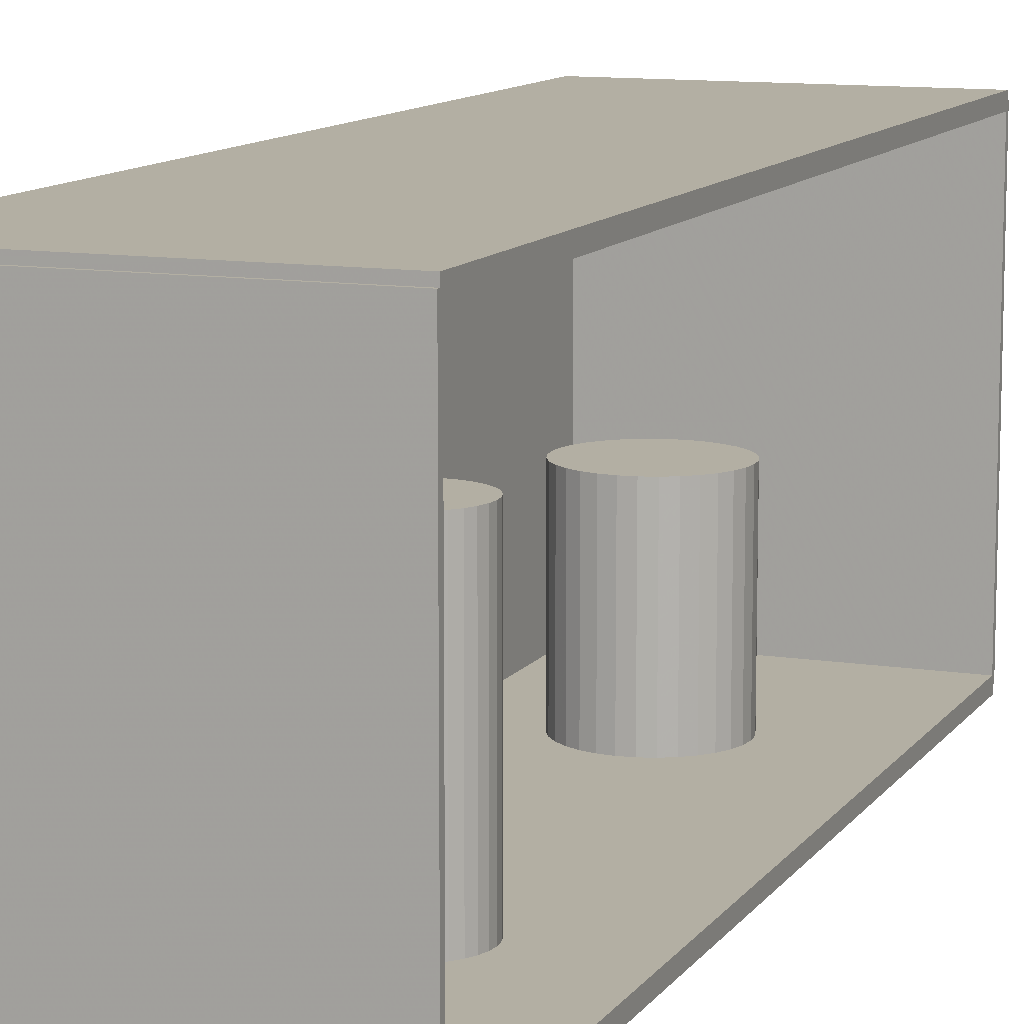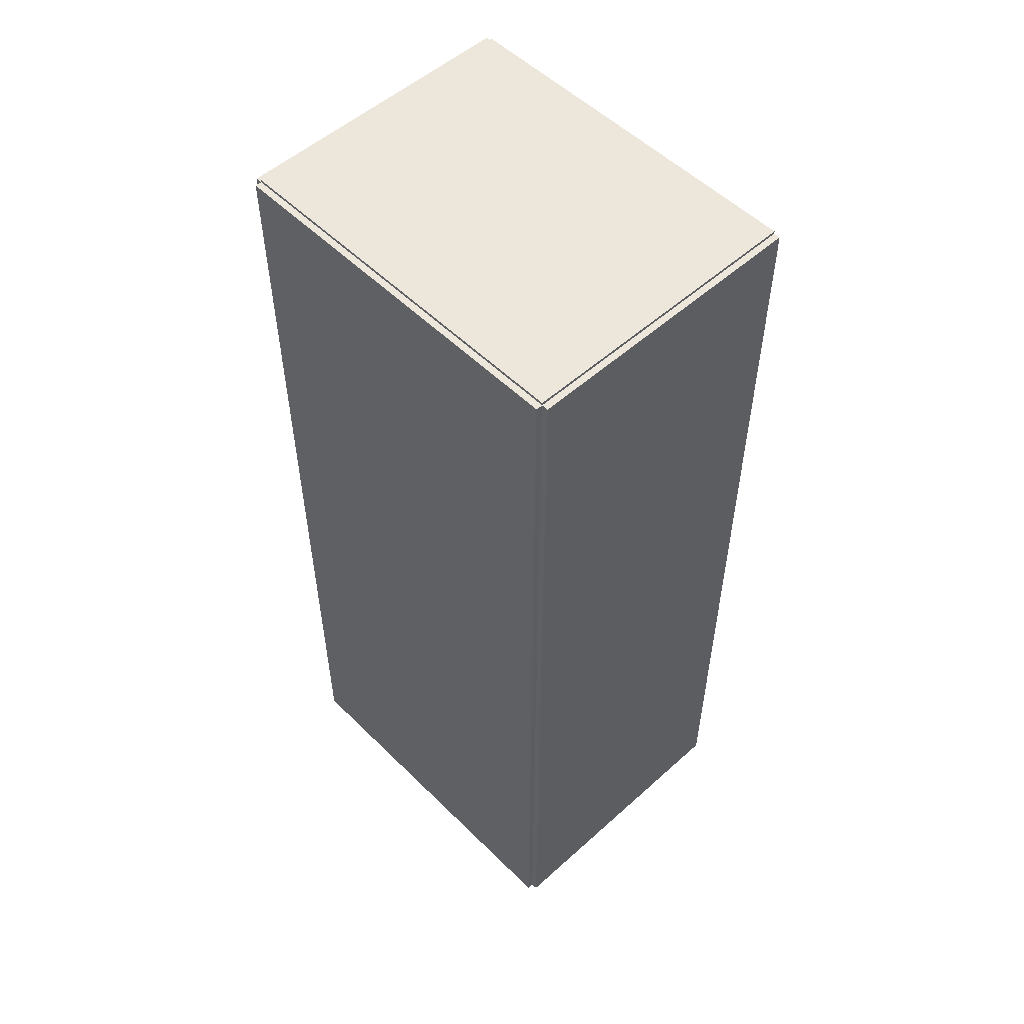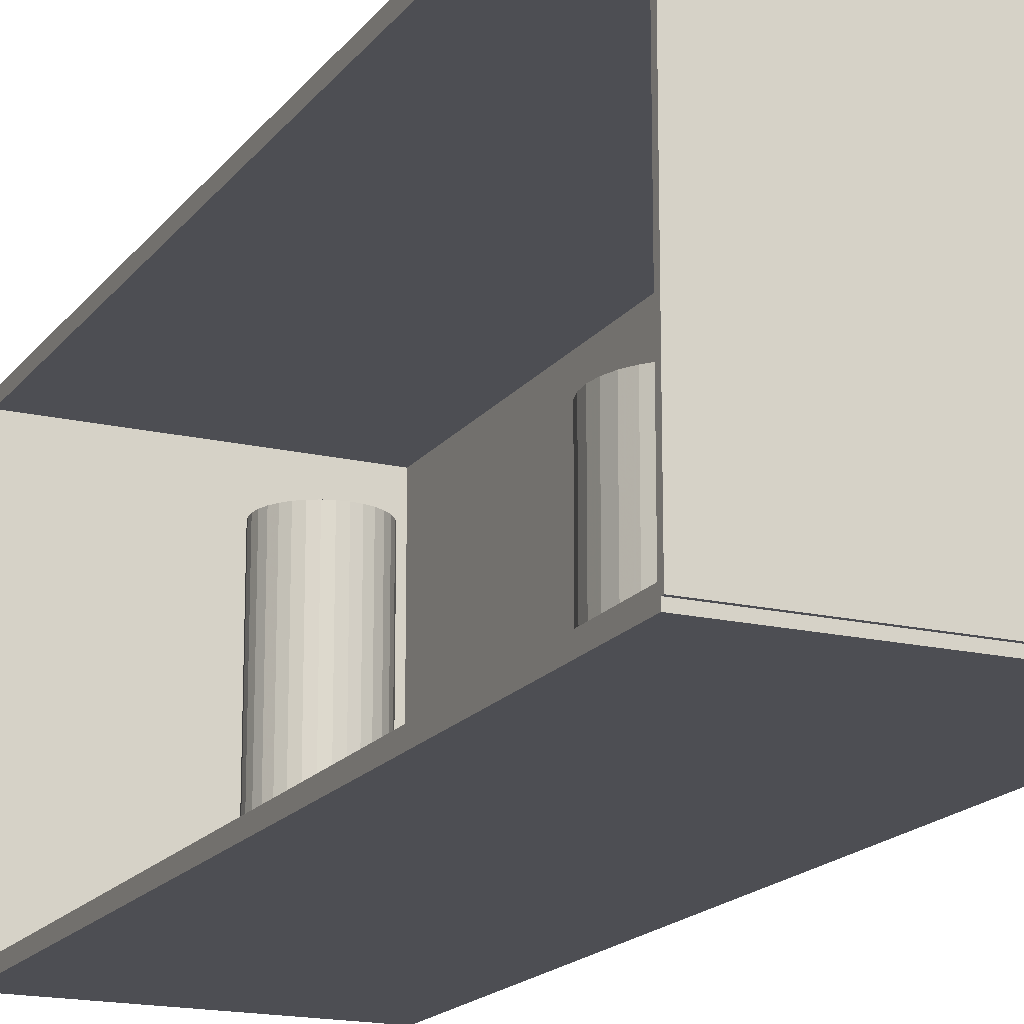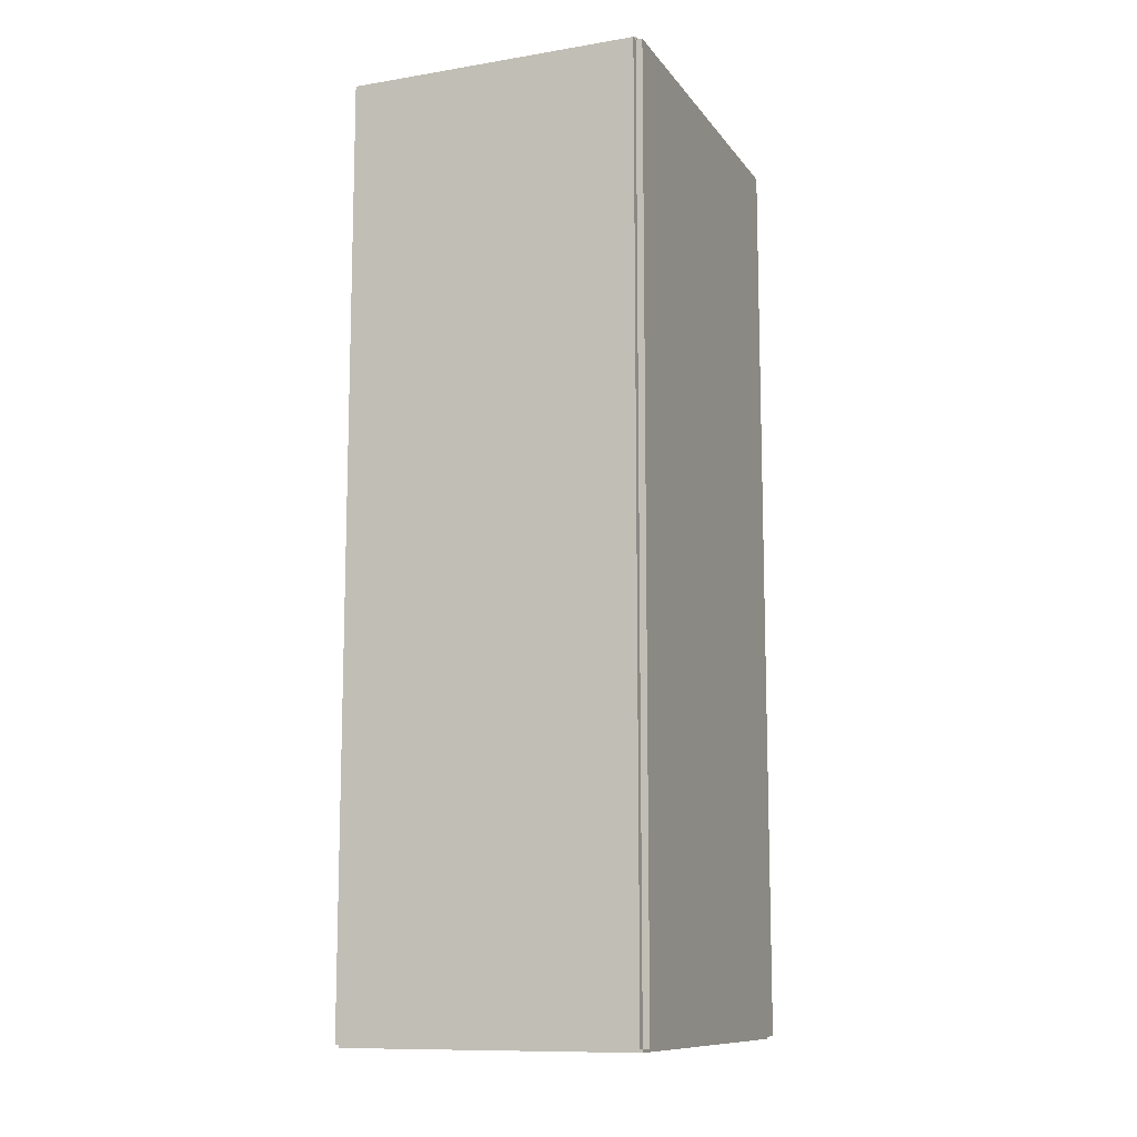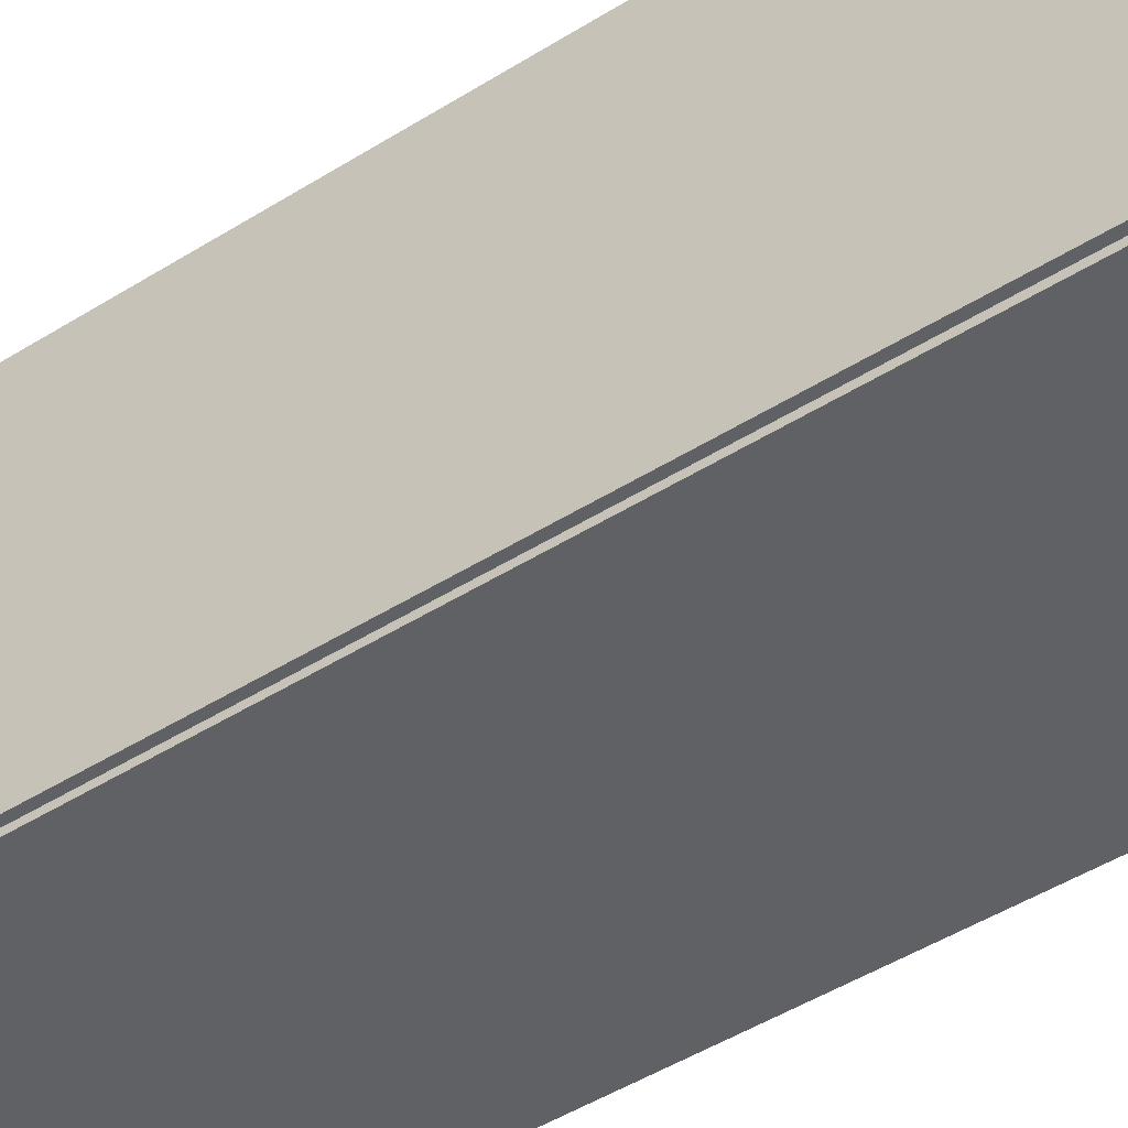
<metadata>
{"format":"obj","ext":"obj","renderer":"f3d","projection":"perspective","resolution":1024,"background":"white","views":[{"elev":11.1,"azim":21.3,"up":"+Z"},{"elev":53.3,"azim":-43.7,"up":"+Y"},{"elev":-17.4,"azim":155.1,"up":"+Z"},{"elev":-11.2,"azim":-158.1,"up":"+Y"},{"elev":-50.2,"azim":-55.8,"up":"+Z"}]}
</metadata>
<code>
v -0.07366 -0.2329 -0.0033
v -0.07366 -0.2329 0.0033
v -0.07366 0.2329 -0.0033
v -0.07366 0.2329 0.0033
v 0.07366 -0.2329 -0.0033
v 0.07366 -0.2329 0.0033
v 0.07366 0.2329 -0.0033
v 0.07366 0.2329 0.0033
v -0.07036 -0.2329 0
v -0.07696 -0.2329 0
v -0.07036 0.2329 0
v -0.07696 0.2329 0
v -0.07036 -0.2329 0.1875
v -0.07696 -0.2329 0.1875
v -0.07036 0.2329 0.1875
v -0.07696 0.2329 0.1875
v -0.07366 0.2315 0.1875
v -0.07366 0.2343 0.1875
v -0.07366 0.2315 0
v -0.07366 0.2343 0
v 0.07366 0.2315 0.1875
v 0.07366 0.2343 0.1875
v 0.07366 0.2315 0
v 0.07366 0.2343 0
v -0.07366 -0.2315 0
v -0.07366 -0.2343 0
v -0.07366 -0.2315 0.1875
v -0.07366 -0.2343 0.1875
v 0.07366 -0.2315 0
v 0.07366 -0.2343 0
v 0.07366 -0.2315 0.1875
v 0.07366 -0.2343 0.1875
v -0.07366 -0.2329 0.1842
v -0.07366 -0.2329 0.1908
v -0.07366 0.2329 0.1842
v -0.07366 0.2329 0.1908
v 0.07366 -0.2329 0.1842
v 0.07366 -0.2329 0.1908
v 0.07366 0.2329 0.1842
v 0.07366 0.2329 0.1908
v -0.0006896 0.1119 0.006599
v 0.03073 0.1119 0.006599
v 0.03073 0.1119 0.08986
v -0.0006896 0.1119 0.08986
v 0.03013 0.118 0.006599
v 0.03013 0.118 0.08986
v 0.02834 0.1239 0.006599
v 0.02834 0.1239 0.08986
v 0.02544 0.1293 0.006599
v 0.02544 0.1293 0.08986
v 0.02153 0.1341 0.006599
v 0.02153 0.1341 0.08986
v 0.01677 0.138 0.006599
v 0.01677 0.138 0.08986
v 0.01133 0.1409 0.006599
v 0.01133 0.1409 0.08986
v 0.00544 0.1427 0.006599
v 0.00544 0.1427 0.08986
v -0.0006896 0.1433 0.006599
v -0.0006896 0.1433 0.08986
v -0.00682 0.1427 0.006599
v -0.00682 0.1427 0.08986
v -0.01271 0.1409 0.006599
v -0.01271 0.1409 0.08986
v -0.01815 0.138 0.006599
v -0.01815 0.138 0.08986
v -0.02291 0.1341 0.006599
v -0.02291 0.1341 0.08986
v -0.02682 0.1293 0.006599
v -0.02682 0.1293 0.08986
v -0.02972 0.1239 0.006599
v -0.02972 0.1239 0.08986
v -0.03151 0.118 0.006599
v -0.03151 0.118 0.08986
v -0.03211 0.1119 0.006599
v -0.03211 0.1119 0.08986
v -0.03151 0.1057 0.006599
v -0.03151 0.1057 0.08986
v -0.02972 0.09983 0.006599
v -0.02972 0.09983 0.08986
v -0.02682 0.0944 0.006599
v -0.02682 0.0944 0.08986
v -0.02291 0.08964 0.006599
v -0.02291 0.08964 0.08986
v -0.01815 0.08573 0.006599
v -0.01815 0.08573 0.08986
v -0.01271 0.08283 0.006599
v -0.01271 0.08283 0.08986
v -0.00682 0.08104 0.006599
v -0.00682 0.08104 0.08986
v -0.0006896 0.08043 0.006599
v -0.0006896 0.08043 0.08986
v 0.00544 0.08104 0.006599
v 0.00544 0.08104 0.08986
v 0.01133 0.08283 0.006599
v 0.01133 0.08283 0.08986
v 0.01677 0.08573 0.006599
v 0.01677 0.08573 0.08986
v 0.02153 0.08964 0.006599
v 0.02153 0.08964 0.08986
v 0.02544 0.0944 0.006599
v 0.02544 0.0944 0.08986
v 0.02834 0.09983 0.006599
v 0.02834 0.09983 0.08986
v 0.03013 0.1057 0.006599
v 0.03013 0.1057 0.08986
v 0.01233 -0.1018 0.006599
v 0.03414 -0.1018 0.006599
v 0.03414 -0.1018 0.06219
v 0.01233 -0.1018 0.06219
v 0.03372 -0.09758 0.006599
v 0.03372 -0.09758 0.06219
v 0.03248 -0.09349 0.006599
v 0.03248 -0.09349 0.06219
v 0.03046 -0.08971 0.006599
v 0.03046 -0.08971 0.06219
v 0.02775 -0.08641 0.006599
v 0.02775 -0.08641 0.06219
v 0.02444 -0.0837 0.006599
v 0.02444 -0.0837 0.06219
v 0.02067 -0.08168 0.006599
v 0.02067 -0.08168 0.06219
v 0.01658 -0.08044 0.006599
v 0.01658 -0.08044 0.06219
v 0.01233 -0.08002 0.006599
v 0.01233 -0.08002 0.06219
v 0.00807 -0.08044 0.006599
v 0.00807 -0.08044 0.06219
v 0.003978 -0.08168 0.006599
v 0.003978 -0.08168 0.06219
v 0.0002066 -0.0837 0.006599
v 0.0002066 -0.0837 0.06219
v -0.003099 -0.08641 0.006599
v -0.003099 -0.08641 0.06219
v -0.005812 -0.08971 0.006599
v -0.005812 -0.08971 0.06219
v -0.007827 -0.09349 0.006599
v -0.007827 -0.09349 0.06219
v -0.009069 -0.09758 0.006599
v -0.009069 -0.09758 0.06219
v -0.009488 -0.1018 0.006599
v -0.009488 -0.1018 0.06219
v -0.009069 -0.1061 0.006599
v -0.009069 -0.1061 0.06219
v -0.007827 -0.1102 0.006599
v -0.007827 -0.1102 0.06219
v -0.005812 -0.114 0.006599
v -0.005812 -0.114 0.06219
v -0.003099 -0.1173 0.006599
v -0.003099 -0.1173 0.06219
v 0.0002066 -0.12 0.006599
v 0.0002066 -0.12 0.06219
v 0.003978 -0.122 0.006599
v 0.003978 -0.122 0.06219
v 0.00807 -0.1232 0.006599
v 0.00807 -0.1232 0.06219
v 0.01233 -0.1236 0.006599
v 0.01233 -0.1236 0.06219
v 0.01658 -0.1232 0.006599
v 0.01658 -0.1232 0.06219
v 0.02067 -0.122 0.006599
v 0.02067 -0.122 0.06219
v 0.02444 -0.12 0.006599
v 0.02444 -0.12 0.06219
v 0.02775 -0.1173 0.006599
v 0.02775 -0.1173 0.06219
v 0.03046 -0.114 0.006599
v 0.03046 -0.114 0.06219
v 0.03248 -0.1102 0.006599
v 0.03248 -0.1102 0.06219
v 0.03372 -0.1061 0.006599
v 0.03372 -0.1061 0.06219
v 0.01233 -0.1018 0.06219
v 0.03414 -0.1018 0.06219
v 0.03414 -0.1018 0.1178
v 0.01233 -0.1018 0.1178
v 0.03372 -0.09758 0.06219
v 0.03372 -0.09758 0.1178
v 0.03248 -0.09349 0.06219
v 0.03248 -0.09349 0.1178
v 0.03046 -0.08971 0.06219
v 0.03046 -0.08971 0.1178
v 0.02775 -0.08641 0.06219
v 0.02775 -0.08641 0.1178
v 0.02444 -0.0837 0.06219
v 0.02444 -0.0837 0.1178
v 0.02067 -0.08168 0.06219
v 0.02067 -0.08168 0.1178
v 0.01658 -0.08044 0.06219
v 0.01658 -0.08044 0.1178
v 0.01233 -0.08002 0.06219
v 0.01233 -0.08002 0.1178
v 0.00807 -0.08044 0.06219
v 0.00807 -0.08044 0.1178
v 0.003978 -0.08168 0.06219
v 0.003978 -0.08168 0.1178
v 0.0002066 -0.0837 0.06219
v 0.0002066 -0.0837 0.1178
v -0.003099 -0.08641 0.06219
v -0.003099 -0.08641 0.1178
v -0.005812 -0.08971 0.06219
v -0.005812 -0.08971 0.1178
v -0.007827 -0.09349 0.06219
v -0.007827 -0.09349 0.1178
v -0.009069 -0.09758 0.06219
v -0.009069 -0.09758 0.1178
v -0.009488 -0.1018 0.06219
v -0.009488 -0.1018 0.1178
v -0.009069 -0.1061 0.06219
v -0.009069 -0.1061 0.1178
v -0.007827 -0.1102 0.06219
v -0.007827 -0.1102 0.1178
v -0.005812 -0.114 0.06219
v -0.005812 -0.114 0.1178
v -0.003099 -0.1173 0.06219
v -0.003099 -0.1173 0.1178
v 0.0002066 -0.12 0.06219
v 0.0002066 -0.12 0.1178
v 0.003978 -0.122 0.06219
v 0.003978 -0.122 0.1178
v 0.00807 -0.1232 0.06219
v 0.00807 -0.1232 0.1178
v 0.01233 -0.1236 0.06219
v 0.01233 -0.1236 0.1178
v 0.01658 -0.1232 0.06219
v 0.01658 -0.1232 0.1178
v 0.02067 -0.122 0.06219
v 0.02067 -0.122 0.1178
v 0.02444 -0.12 0.06219
v 0.02444 -0.12 0.1178
v 0.02775 -0.1173 0.06219
v 0.02775 -0.1173 0.1178
v 0.03046 -0.114 0.06219
v 0.03046 -0.114 0.1178
v 0.03248 -0.1102 0.06219
v 0.03248 -0.1102 0.1178
v 0.03372 -0.1061 0.06219
v 0.03372 -0.1061 0.1178
f 2 4 1
f 5 2 1
f 1 4 3
f 3 5 1
f 2 8 4
f 6 2 5
f 6 8 2
f 4 8 3
f 7 5 3
f 3 8 7
f 7 6 5
f 8 6 7
f 10 12 9
f 13 10 9
f 9 12 11
f 11 13 9
f 10 16 12
f 14 10 13
f 14 16 10
f 12 16 11
f 15 13 11
f 11 16 15
f 15 14 13
f 16 14 15
f 18 20 17
f 21 18 17
f 17 20 19
f 19 21 17
f 18 24 20
f 22 18 21
f 22 24 18
f 20 24 19
f 23 21 19
f 19 24 23
f 23 22 21
f 24 22 23
f 26 28 25
f 29 26 25
f 25 28 27
f 27 29 25
f 26 32 28
f 30 26 29
f 30 32 26
f 28 32 27
f 31 29 27
f 27 32 31
f 31 30 29
f 32 30 31
f 34 36 33
f 37 34 33
f 33 36 35
f 35 37 33
f 34 40 36
f 38 34 37
f 38 40 34
f 36 40 35
f 39 37 35
f 35 40 39
f 39 38 37
f 40 38 39
f 42 41 45
f 42 45 43
f 43 45 46
f 43 46 44
f 45 41 47
f 45 47 46
f 46 47 48
f 46 48 44
f 47 41 49
f 47 49 48
f 48 49 50
f 48 50 44
f 49 41 51
f 49 51 50
f 50 51 52
f 50 52 44
f 51 41 53
f 51 53 52
f 52 53 54
f 52 54 44
f 53 41 55
f 53 55 54
f 54 55 56
f 54 56 44
f 55 41 57
f 55 57 56
f 56 57 58
f 56 58 44
f 57 41 59
f 57 59 58
f 58 59 60
f 58 60 44
f 59 41 61
f 59 61 60
f 60 61 62
f 60 62 44
f 61 41 63
f 61 63 62
f 62 63 64
f 62 64 44
f 63 41 65
f 63 65 64
f 64 65 66
f 64 66 44
f 65 41 67
f 65 67 66
f 66 67 68
f 66 68 44
f 67 41 69
f 67 69 68
f 68 69 70
f 68 70 44
f 69 41 71
f 69 71 70
f 70 71 72
f 70 72 44
f 71 41 73
f 71 73 72
f 72 73 74
f 72 74 44
f 73 41 75
f 73 75 74
f 74 75 76
f 74 76 44
f 75 41 77
f 75 77 76
f 76 77 78
f 76 78 44
f 77 41 79
f 77 79 78
f 78 79 80
f 78 80 44
f 79 41 81
f 79 81 80
f 80 81 82
f 80 82 44
f 81 41 83
f 81 83 82
f 82 83 84
f 82 84 44
f 83 41 85
f 83 85 84
f 84 85 86
f 84 86 44
f 85 41 87
f 85 87 86
f 86 87 88
f 86 88 44
f 87 41 89
f 87 89 88
f 88 89 90
f 88 90 44
f 89 41 91
f 89 91 90
f 90 91 92
f 90 92 44
f 91 41 93
f 91 93 92
f 92 93 94
f 92 94 44
f 93 41 95
f 93 95 94
f 94 95 96
f 94 96 44
f 95 41 97
f 95 97 96
f 96 97 98
f 96 98 44
f 97 41 99
f 97 99 98
f 98 99 100
f 98 100 44
f 99 41 101
f 99 101 100
f 100 101 102
f 100 102 44
f 101 41 103
f 101 103 102
f 102 103 104
f 102 104 44
f 103 41 105
f 103 105 104
f 104 105 106
f 104 106 44
f 105 41 42
f 105 42 106
f 106 42 43
f 106 43 44
f 108 107 111
f 108 111 109
f 109 111 112
f 109 112 110
f 111 107 113
f 111 113 112
f 112 113 114
f 112 114 110
f 113 107 115
f 113 115 114
f 114 115 116
f 114 116 110
f 115 107 117
f 115 117 116
f 116 117 118
f 116 118 110
f 117 107 119
f 117 119 118
f 118 119 120
f 118 120 110
f 119 107 121
f 119 121 120
f 120 121 122
f 120 122 110
f 121 107 123
f 121 123 122
f 122 123 124
f 122 124 110
f 123 107 125
f 123 125 124
f 124 125 126
f 124 126 110
f 125 107 127
f 125 127 126
f 126 127 128
f 126 128 110
f 127 107 129
f 127 129 128
f 128 129 130
f 128 130 110
f 129 107 131
f 129 131 130
f 130 131 132
f 130 132 110
f 131 107 133
f 131 133 132
f 132 133 134
f 132 134 110
f 133 107 135
f 133 135 134
f 134 135 136
f 134 136 110
f 135 107 137
f 135 137 136
f 136 137 138
f 136 138 110
f 137 107 139
f 137 139 138
f 138 139 140
f 138 140 110
f 139 107 141
f 139 141 140
f 140 141 142
f 140 142 110
f 141 107 143
f 141 143 142
f 142 143 144
f 142 144 110
f 143 107 145
f 143 145 144
f 144 145 146
f 144 146 110
f 145 107 147
f 145 147 146
f 146 147 148
f 146 148 110
f 147 107 149
f 147 149 148
f 148 149 150
f 148 150 110
f 149 107 151
f 149 151 150
f 150 151 152
f 150 152 110
f 151 107 153
f 151 153 152
f 152 153 154
f 152 154 110
f 153 107 155
f 153 155 154
f 154 155 156
f 154 156 110
f 155 107 157
f 155 157 156
f 156 157 158
f 156 158 110
f 157 107 159
f 157 159 158
f 158 159 160
f 158 160 110
f 159 107 161
f 159 161 160
f 160 161 162
f 160 162 110
f 161 107 163
f 161 163 162
f 162 163 164
f 162 164 110
f 163 107 165
f 163 165 164
f 164 165 166
f 164 166 110
f 165 107 167
f 165 167 166
f 166 167 168
f 166 168 110
f 167 107 169
f 167 169 168
f 168 169 170
f 168 170 110
f 169 107 171
f 169 171 170
f 170 171 172
f 170 172 110
f 171 107 108
f 171 108 172
f 172 108 109
f 172 109 110
f 174 173 177
f 174 177 175
f 175 177 178
f 175 178 176
f 177 173 179
f 177 179 178
f 178 179 180
f 178 180 176
f 179 173 181
f 179 181 180
f 180 181 182
f 180 182 176
f 181 173 183
f 181 183 182
f 182 183 184
f 182 184 176
f 183 173 185
f 183 185 184
f 184 185 186
f 184 186 176
f 185 173 187
f 185 187 186
f 186 187 188
f 186 188 176
f 187 173 189
f 187 189 188
f 188 189 190
f 188 190 176
f 189 173 191
f 189 191 190
f 190 191 192
f 190 192 176
f 191 173 193
f 191 193 192
f 192 193 194
f 192 194 176
f 193 173 195
f 193 195 194
f 194 195 196
f 194 196 176
f 195 173 197
f 195 197 196
f 196 197 198
f 196 198 176
f 197 173 199
f 197 199 198
f 198 199 200
f 198 200 176
f 199 173 201
f 199 201 200
f 200 201 202
f 200 202 176
f 201 173 203
f 201 203 202
f 202 203 204
f 202 204 176
f 203 173 205
f 203 205 204
f 204 205 206
f 204 206 176
f 205 173 207
f 205 207 206
f 206 207 208
f 206 208 176
f 207 173 209
f 207 209 208
f 208 209 210
f 208 210 176
f 209 173 211
f 209 211 210
f 210 211 212
f 210 212 176
f 211 173 213
f 211 213 212
f 212 213 214
f 212 214 176
f 213 173 215
f 213 215 214
f 214 215 216
f 214 216 176
f 215 173 217
f 215 217 216
f 216 217 218
f 216 218 176
f 217 173 219
f 217 219 218
f 218 219 220
f 218 220 176
f 219 173 221
f 219 221 220
f 220 221 222
f 220 222 176
f 221 173 223
f 221 223 222
f 222 223 224
f 222 224 176
f 223 173 225
f 223 225 224
f 224 225 226
f 224 226 176
f 225 173 227
f 225 227 226
f 226 227 228
f 226 228 176
f 227 173 229
f 227 229 228
f 228 229 230
f 228 230 176
f 229 173 231
f 229 231 230
f 230 231 232
f 230 232 176
f 231 173 233
f 231 233 232
f 232 233 234
f 232 234 176
f 233 173 235
f 233 235 234
f 234 235 236
f 234 236 176
f 235 173 237
f 235 237 236
f 236 237 238
f 236 238 176
f 237 173 174
f 237 174 238
f 238 174 175
f 238 175 176

</code>
